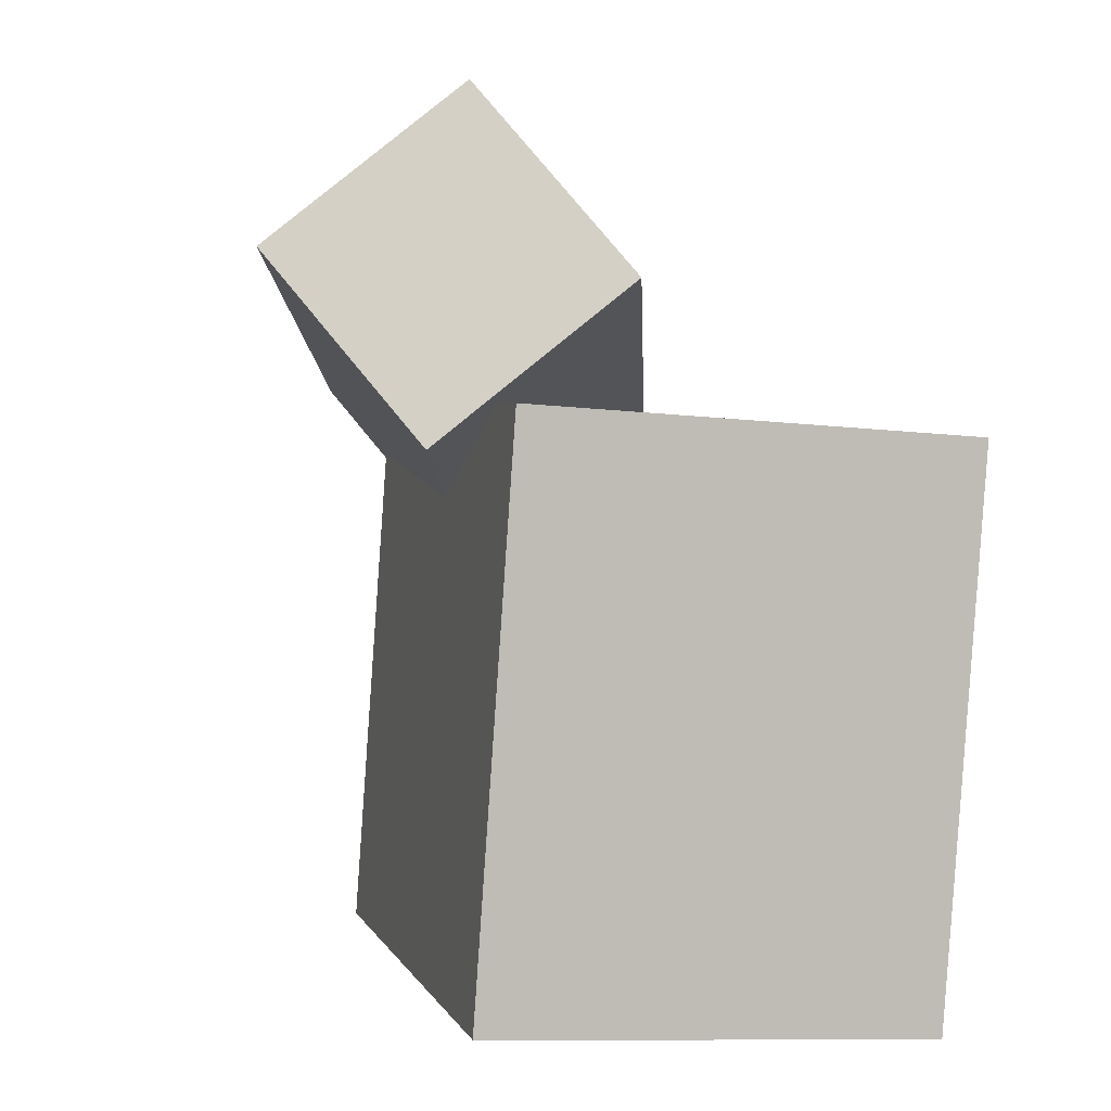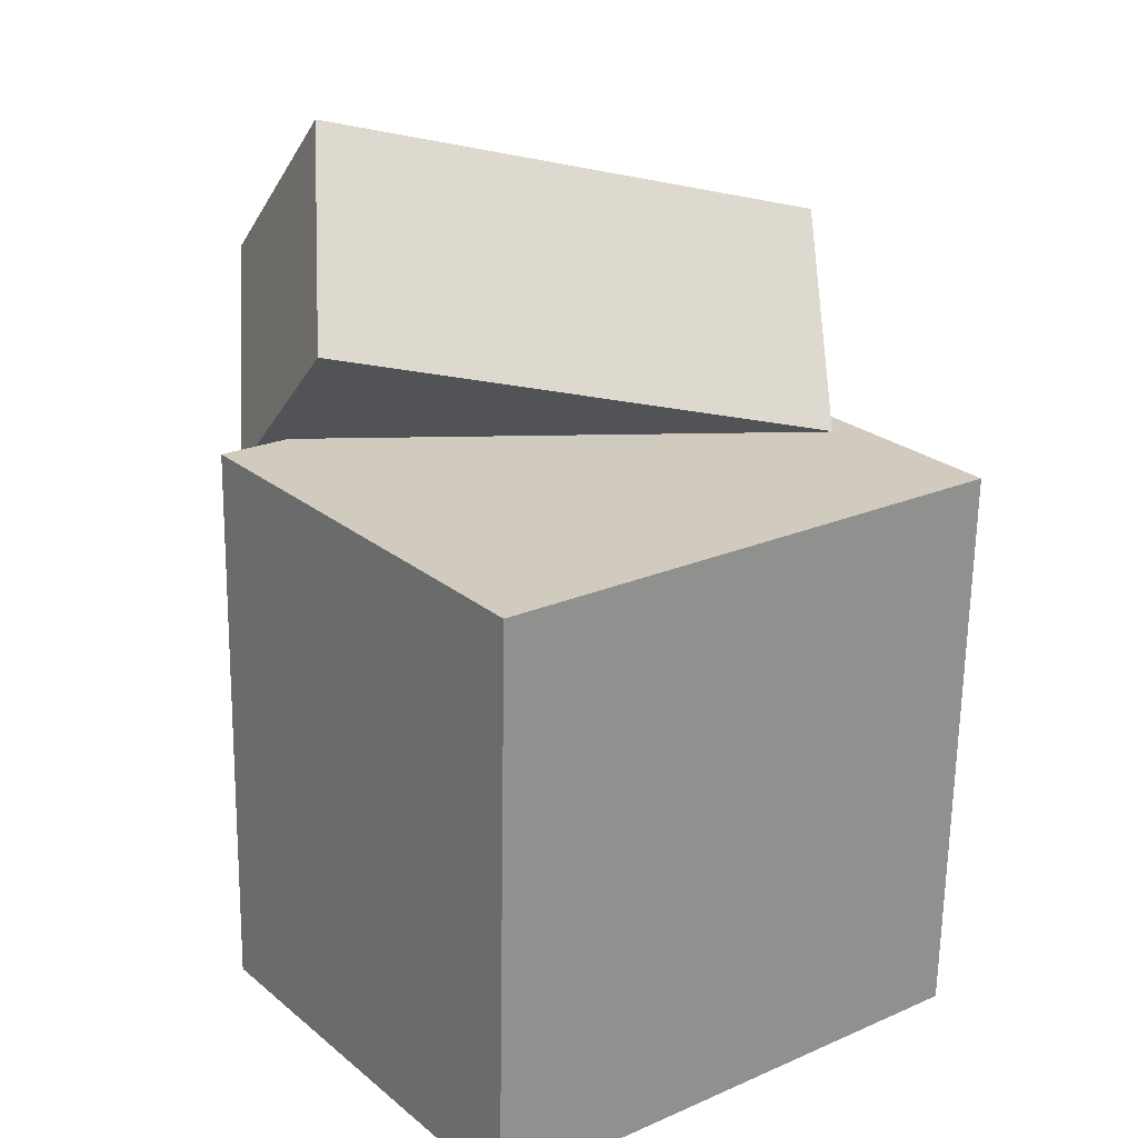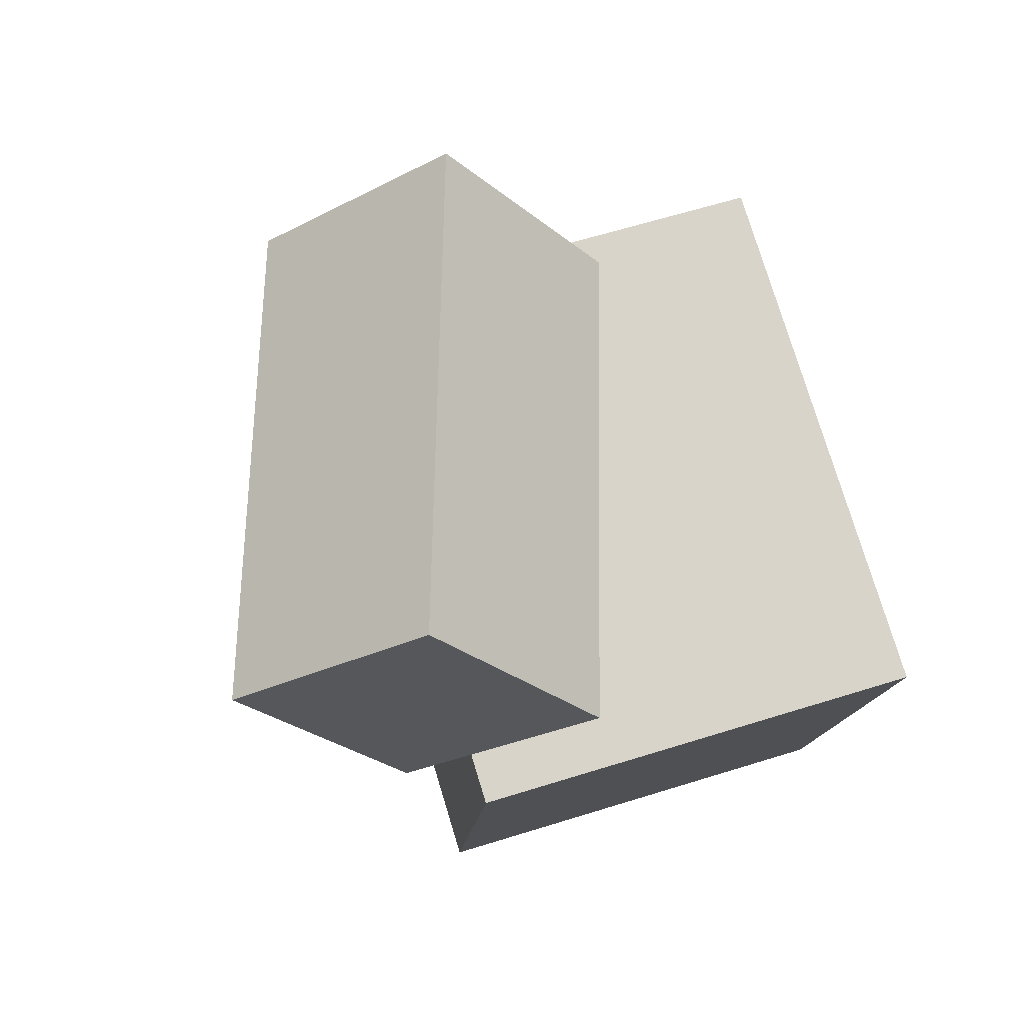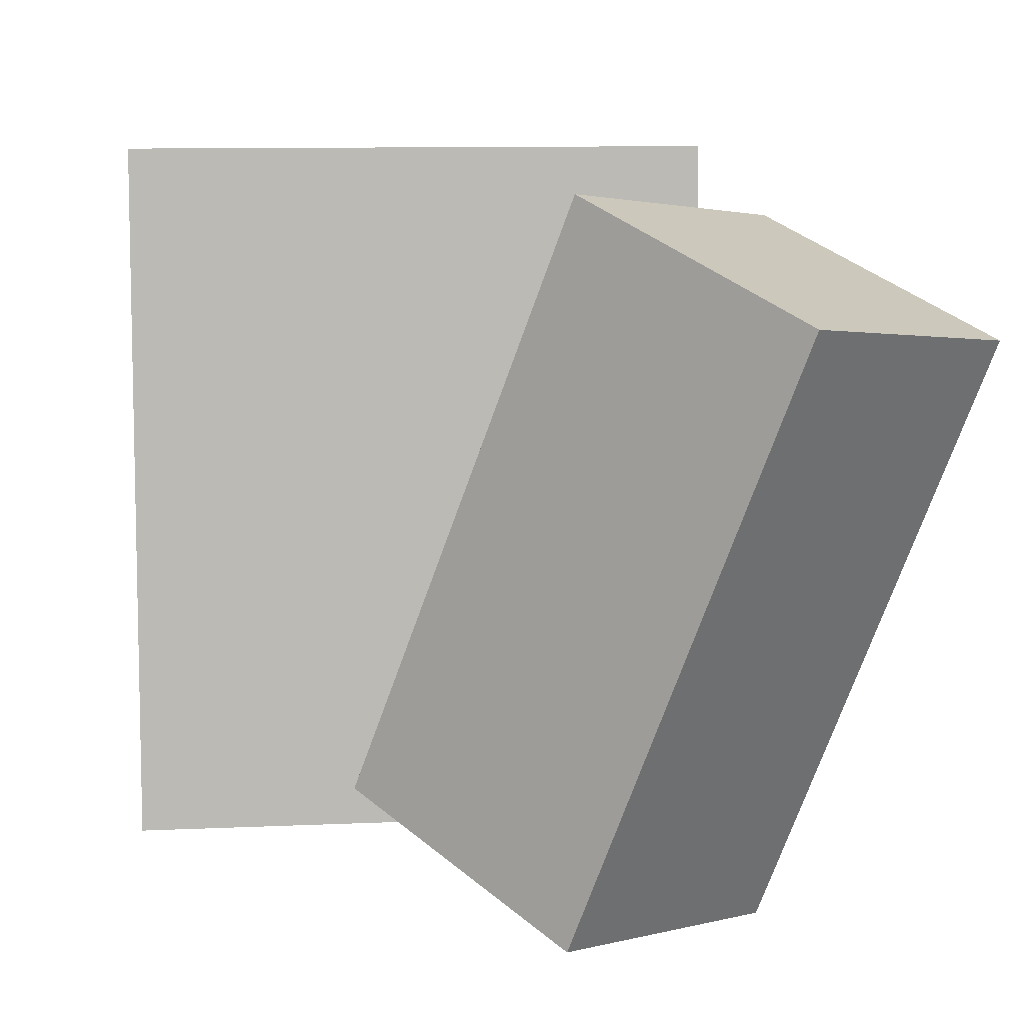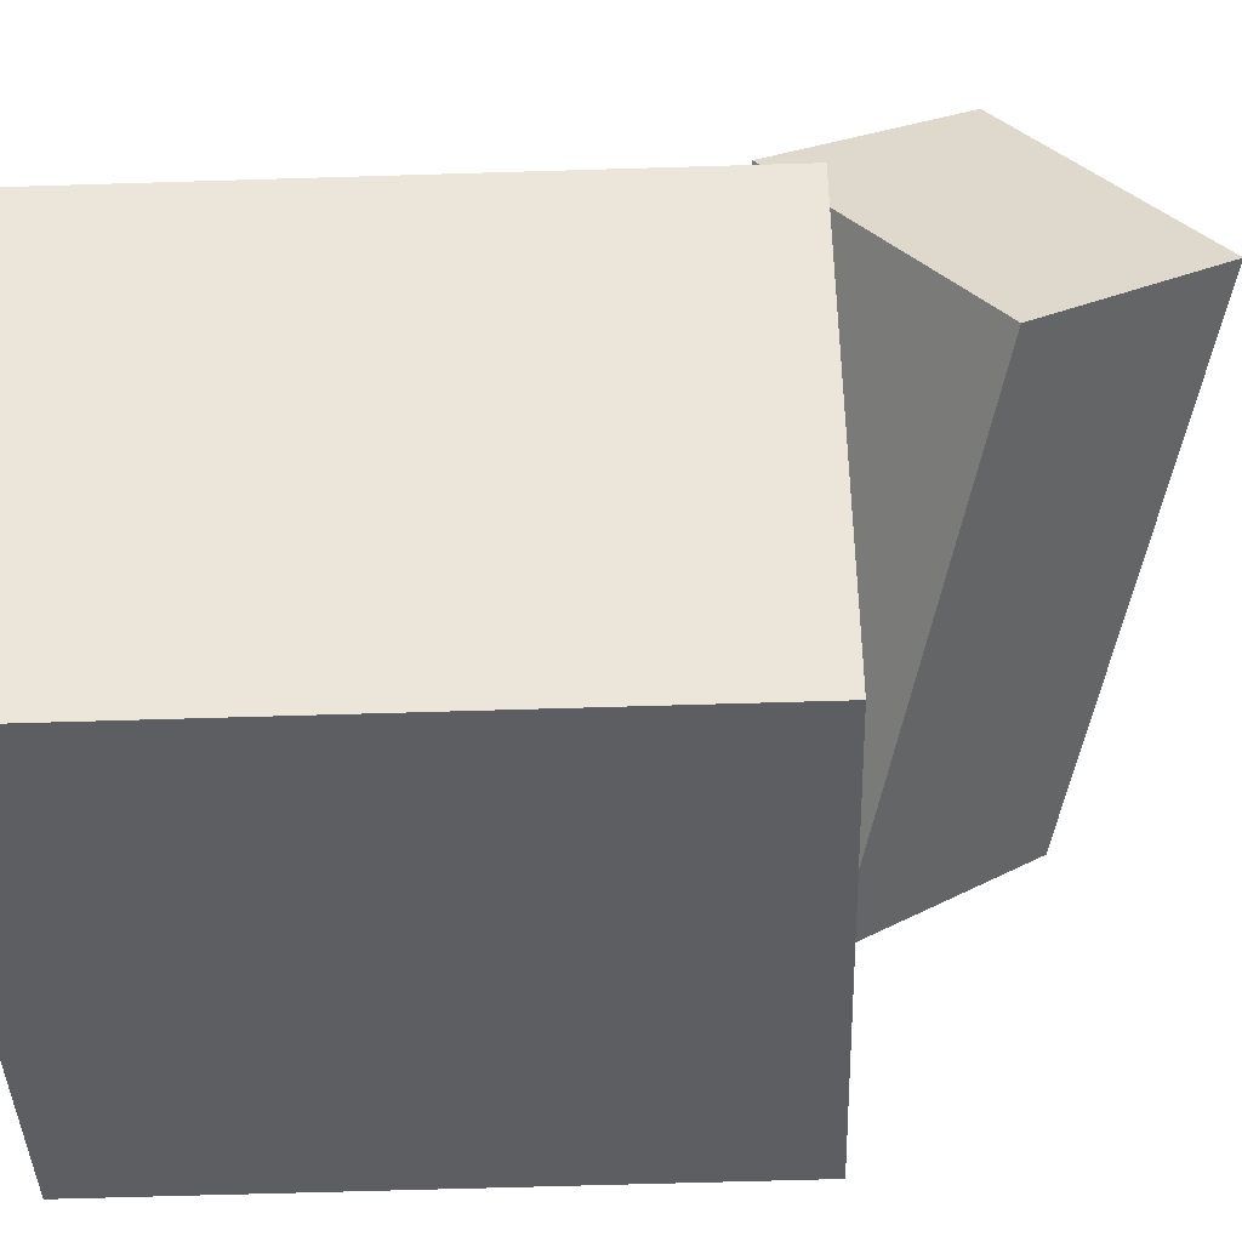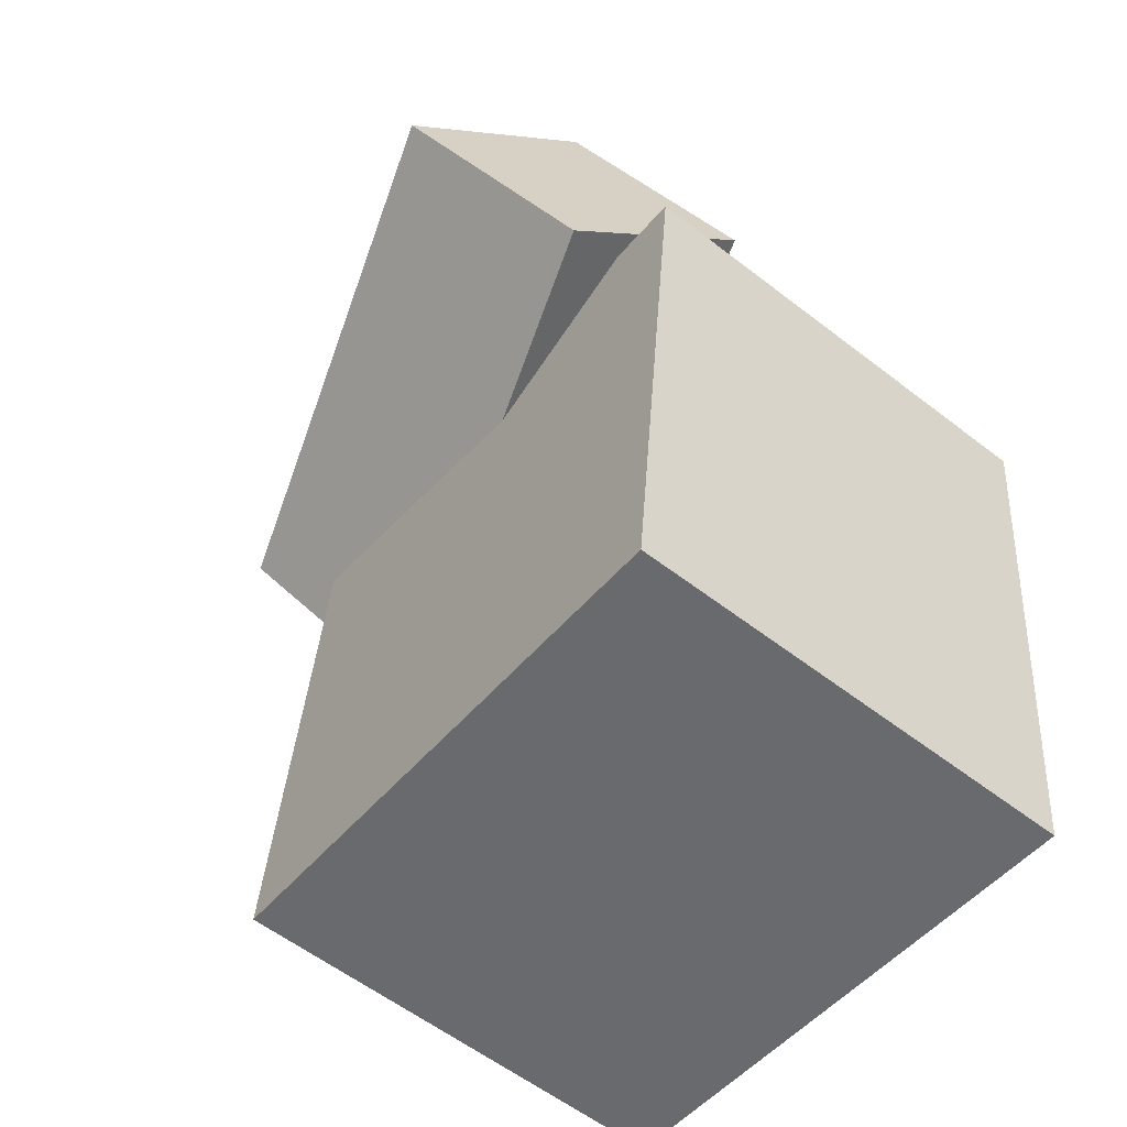
<metadata>
{"format":"obj","ext":"obj","renderer":"f3d","projection":"perspective","resolution":1024,"background":"white","views":[{"elev":2.2,"azim":-15.6,"up":"+Y"},{"elev":19.5,"azim":52.9,"up":"+Y"},{"elev":75.9,"azim":-17.0,"up":"+Y"},{"elev":8.6,"azim":169.1,"up":"+Z"},{"elev":50.5,"azim":85.6,"up":"+Z"},{"elev":-52.5,"azim":-38.4,"up":"+Y"}]}
</metadata>
<code>
v 0.2391 0.1667 0.2788
v 0.2393 0.1814 -0.2452
v -0.1958 0.1945 0.2794
v -0.1956 0.2092 -0.2445
v 0.2044 -0.3749 0.2637
v 0.2046 -0.3603 -0.2603
v -0.2304 -0.3471 0.2643
v -0.2303 -0.3325 -0.2597
f 1.0 7.0 5.0
f 1.0 3.0 7.0
f 1.0 4.0 3.0
f 1.0 2.0 4.0
f 3.0 8.0 7.0
f 3.0 4.0 8.0
f 5.0 7.0 8.0
f 5.0 8.0 6.0
f 1.0 5.0 6.0
f 1.0 6.0 2.0
f 2.0 6.0 8.0
f 2.0 8.0 4.0
v -0.2609 0.1552 0.2239
v -0.1107 0.04255 -0.2405
v -0.07524 0.3044 0.2478
v 0.07496 0.1918 -0.2167
v -0.393 0.3333 0.138
v -0.2428 0.2206 -0.3265
v -0.2074 0.4825 0.1618
v -0.05716 0.3699 -0.3026
f 9.0 15.0 13.0
f 9.0 11.0 15.0
f 9.0 12.0 11.0
f 9.0 10.0 12.0
f 11.0 16.0 15.0
f 11.0 12.0 16.0
f 13.0 15.0 16.0
f 13.0 16.0 14.0
f 9.0 13.0 14.0
f 9.0 14.0 10.0
f 10.0 14.0 16.0
f 10.0 16.0 12.0

</code>
